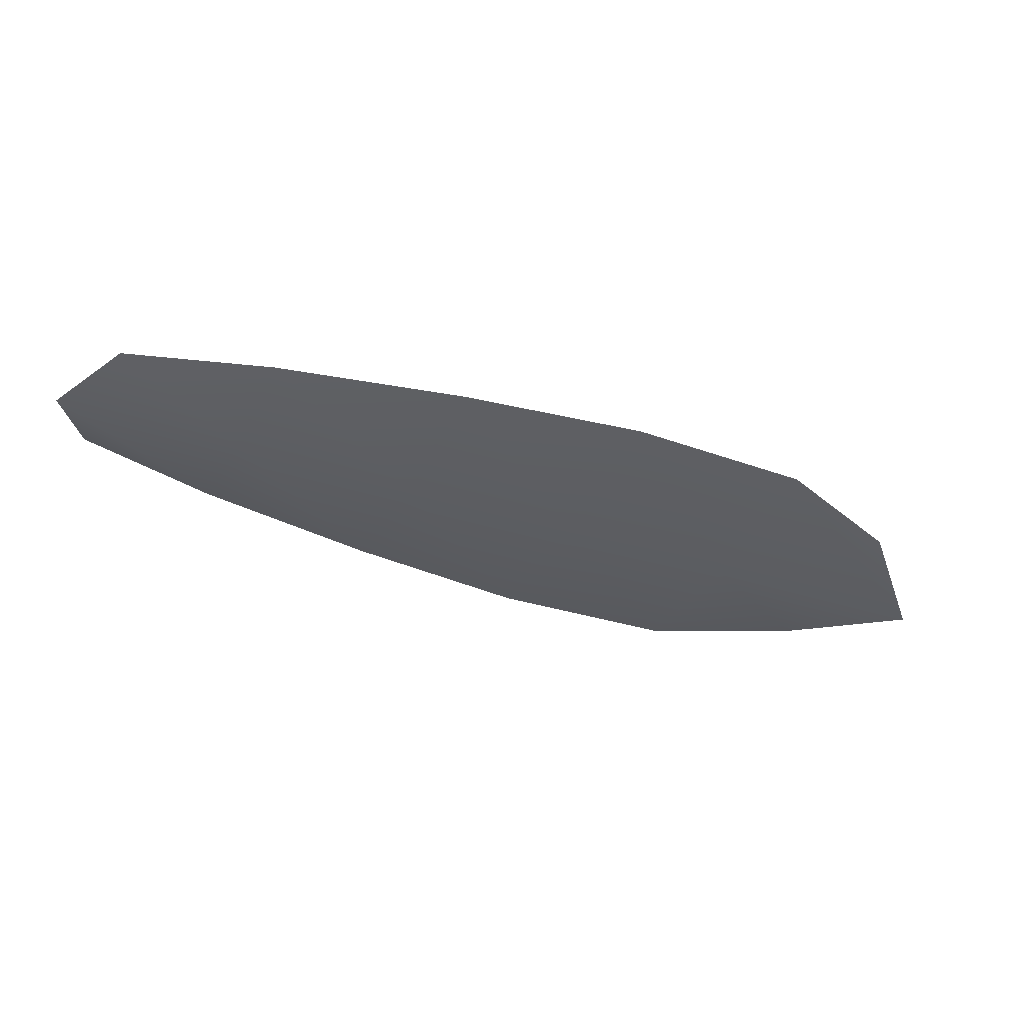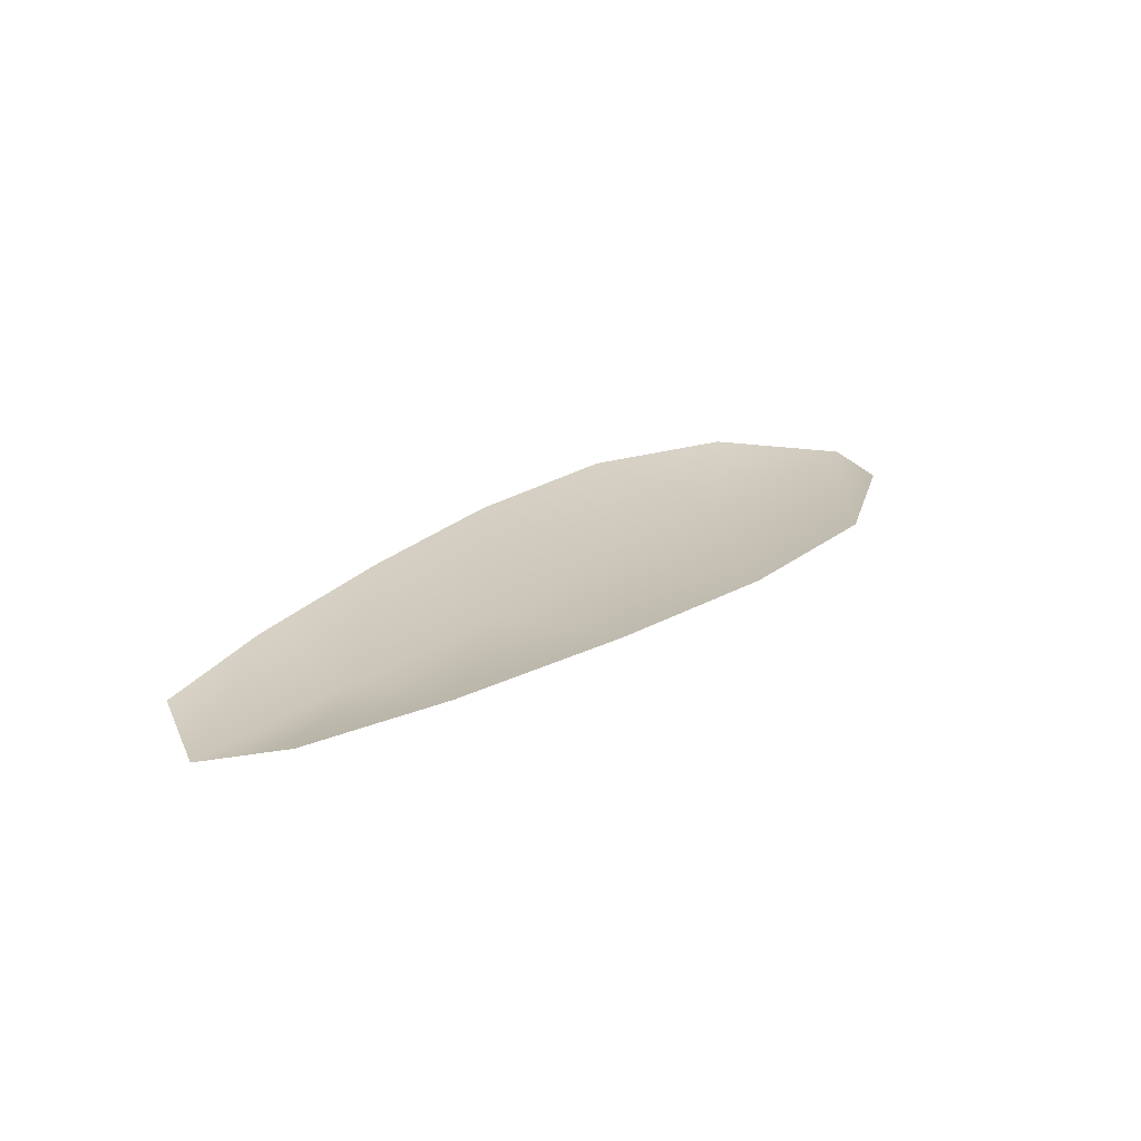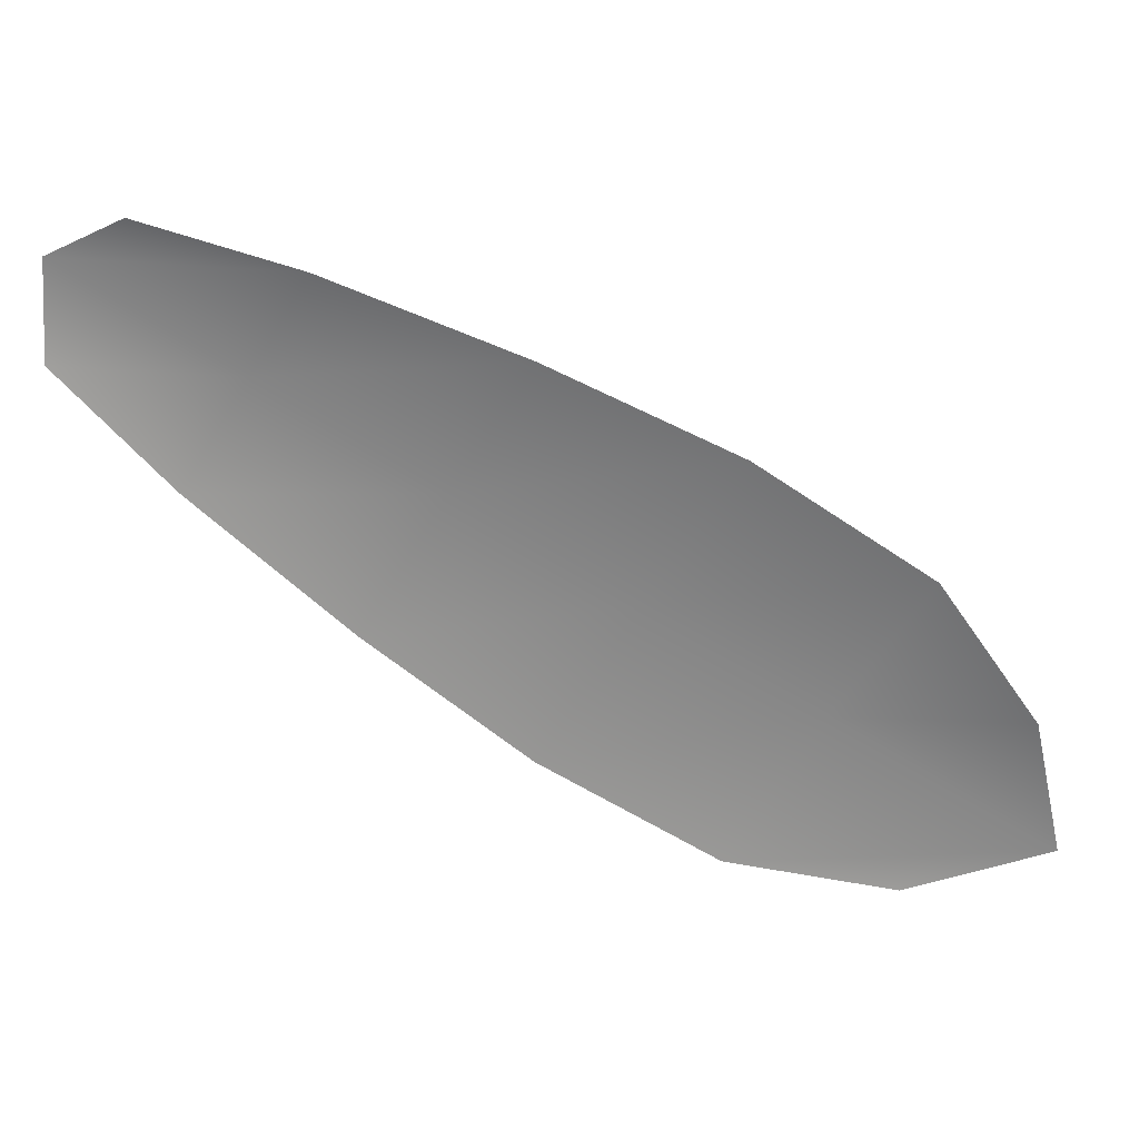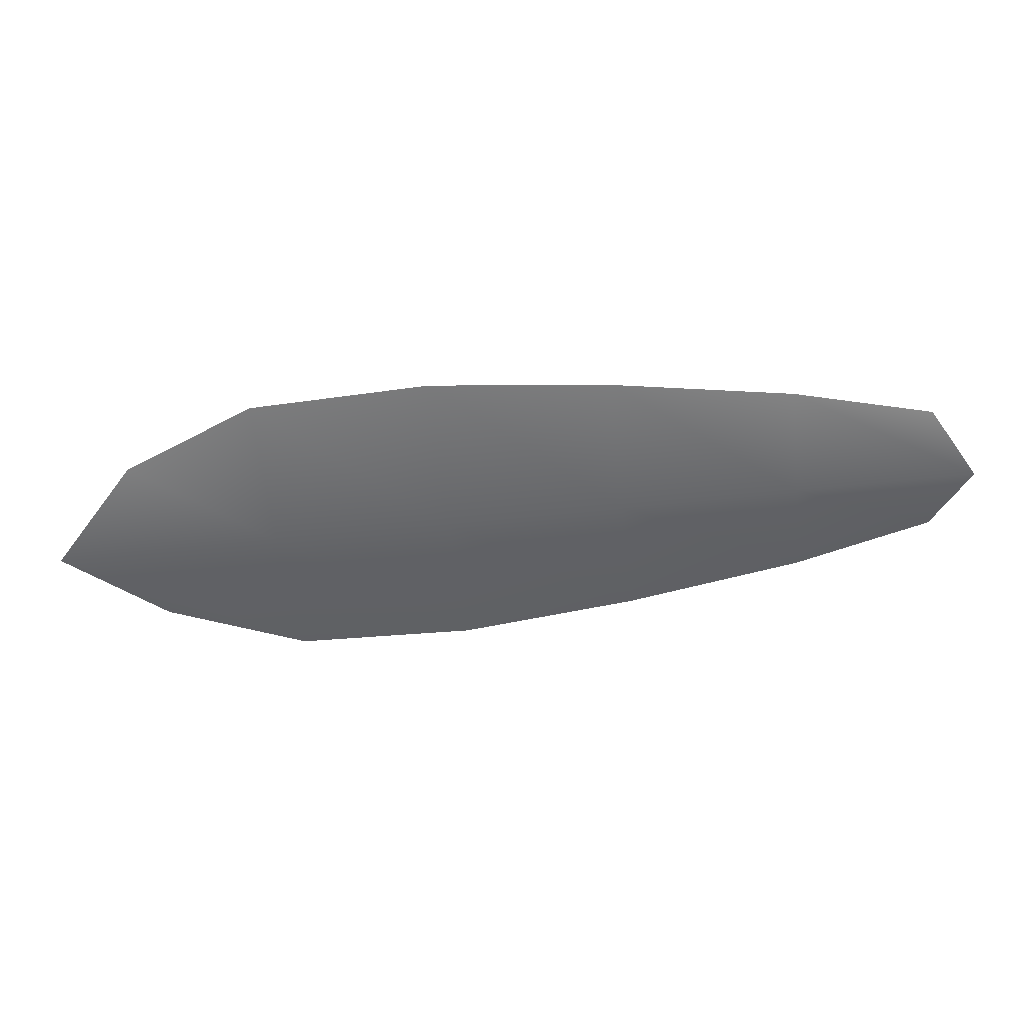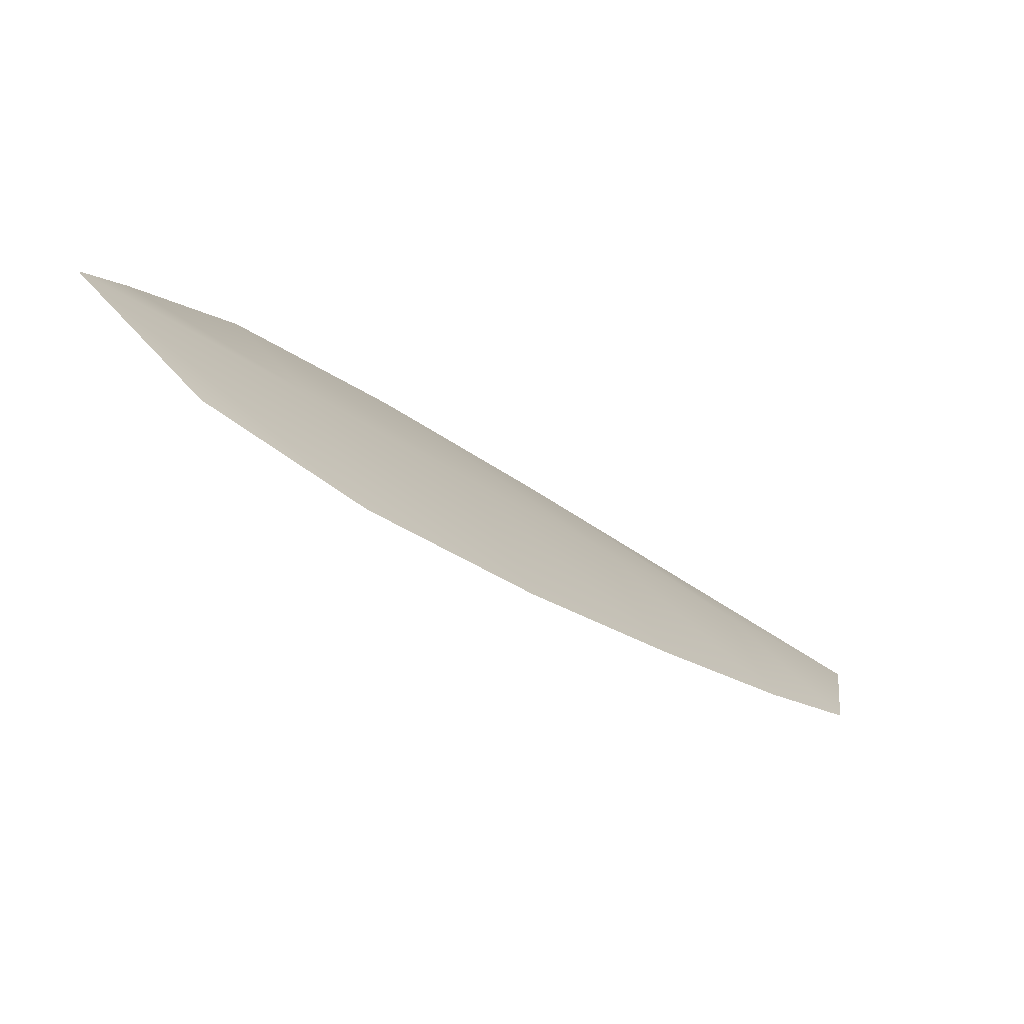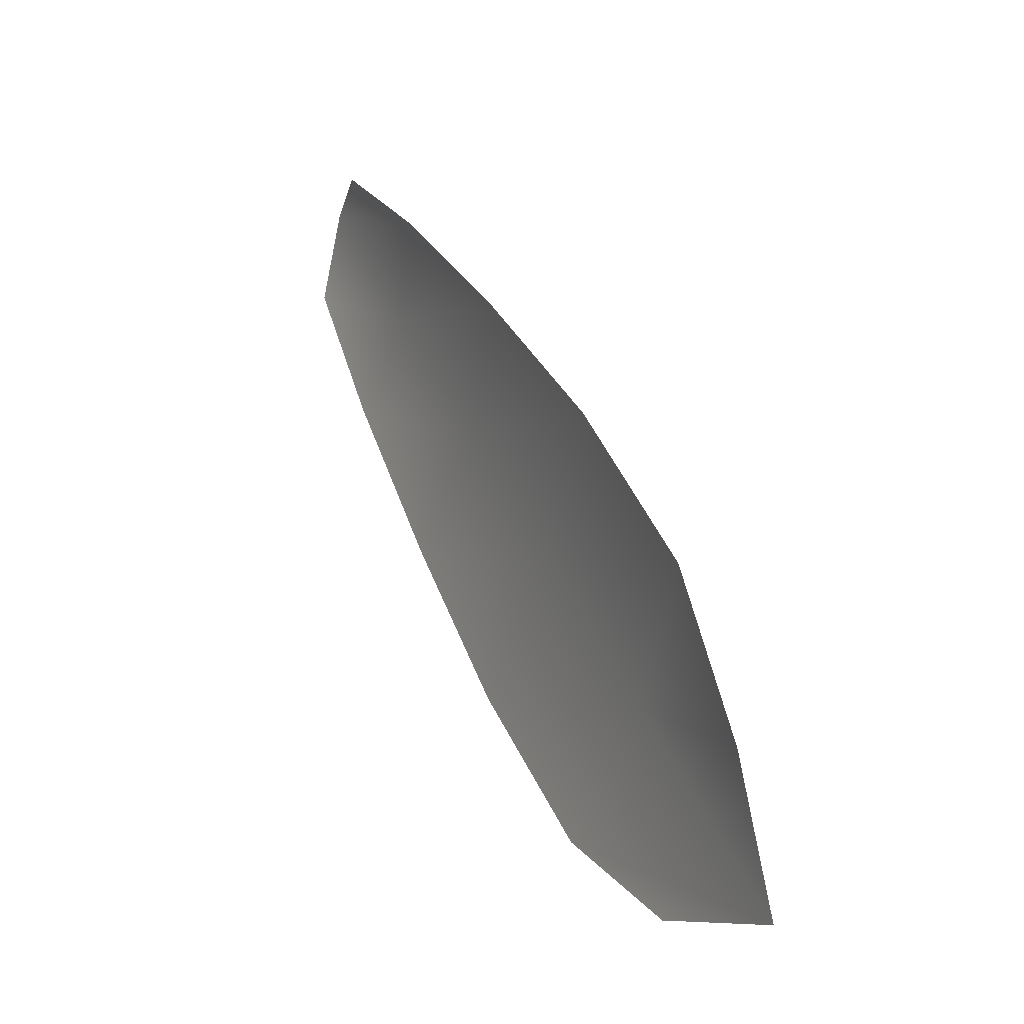
<metadata>
{"format":"obj","ext":"obj","renderer":"f3d","projection":"perspective","resolution":1024,"background":"white","views":[{"elev":-35.1,"azim":-55.0,"up":"+Z"},{"elev":22.4,"azim":-83.4,"up":"+Z"},{"elev":27.6,"azim":5.9,"up":"+Y"},{"elev":-52.7,"azim":155.1,"up":"+Z"},{"elev":-75.9,"azim":144.4,"up":"+Y"},{"elev":9.8,"azim":63.4,"up":"+Y"}]}
</metadata>
<code>
o feather_flight_tertiary_061
v 0.3601 0.1876 0.01219
v 0.357 0.1824 0.01228
v 0.3906 0.1703 0.01185
v 0.3863 0.1632 0.01198
v 0.3571 0.1859 0.01152
v 0.3918 0.1647 0.01115
v 0.3661 0.1859 0.01211
v 0.3734 0.1831 0.01202
v 0.3804 0.1798 0.01193
v 0.3869 0.1756 0.01187
v 0.3799 0.1641 0.01207
v 0.3732 0.1679 0.01214
v 0.3671 0.1726 0.0122
v 0.3612 0.1778 0.01225
v 0.3637 0.1819 0.01145
v 0.3702 0.1779 0.01138
v 0.3768 0.1739 0.01131
v 0.3834 0.1699 0.01124
f 18 10 3 6
f 11 18 6 4
f 5 1 7 15
f 15 7 8 16
f 16 8 9 17
f 17 9 10 18
f 2 5 15 14
f 14 15 16 13
f 13 16 17 12
f 12 17 18 11

</code>
